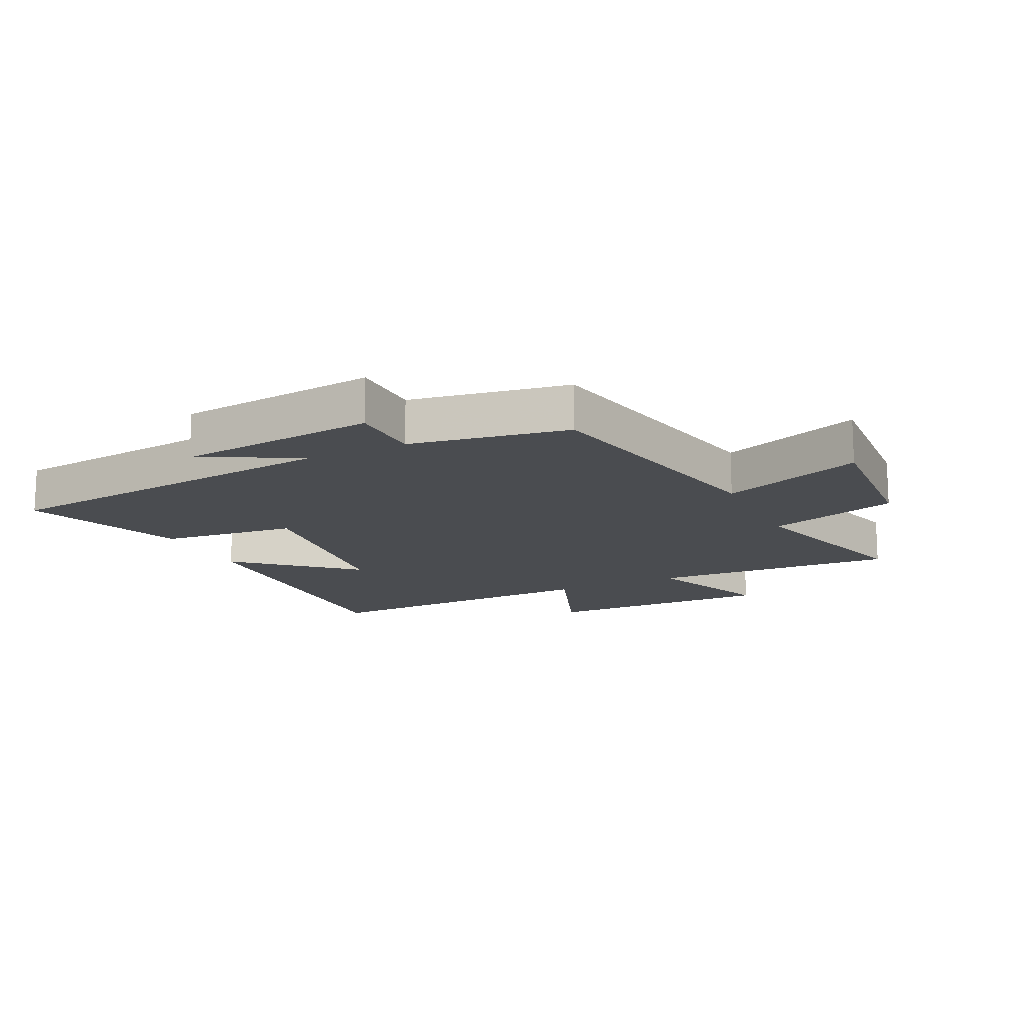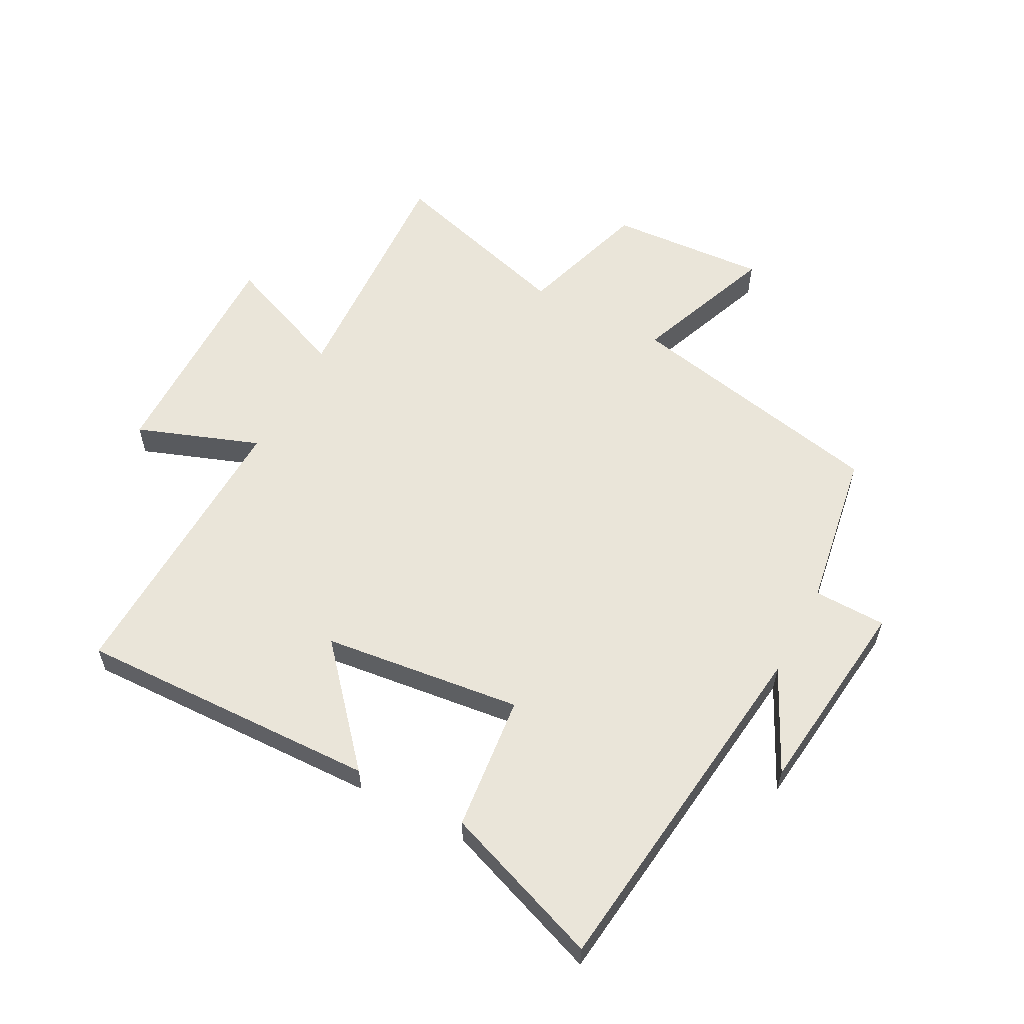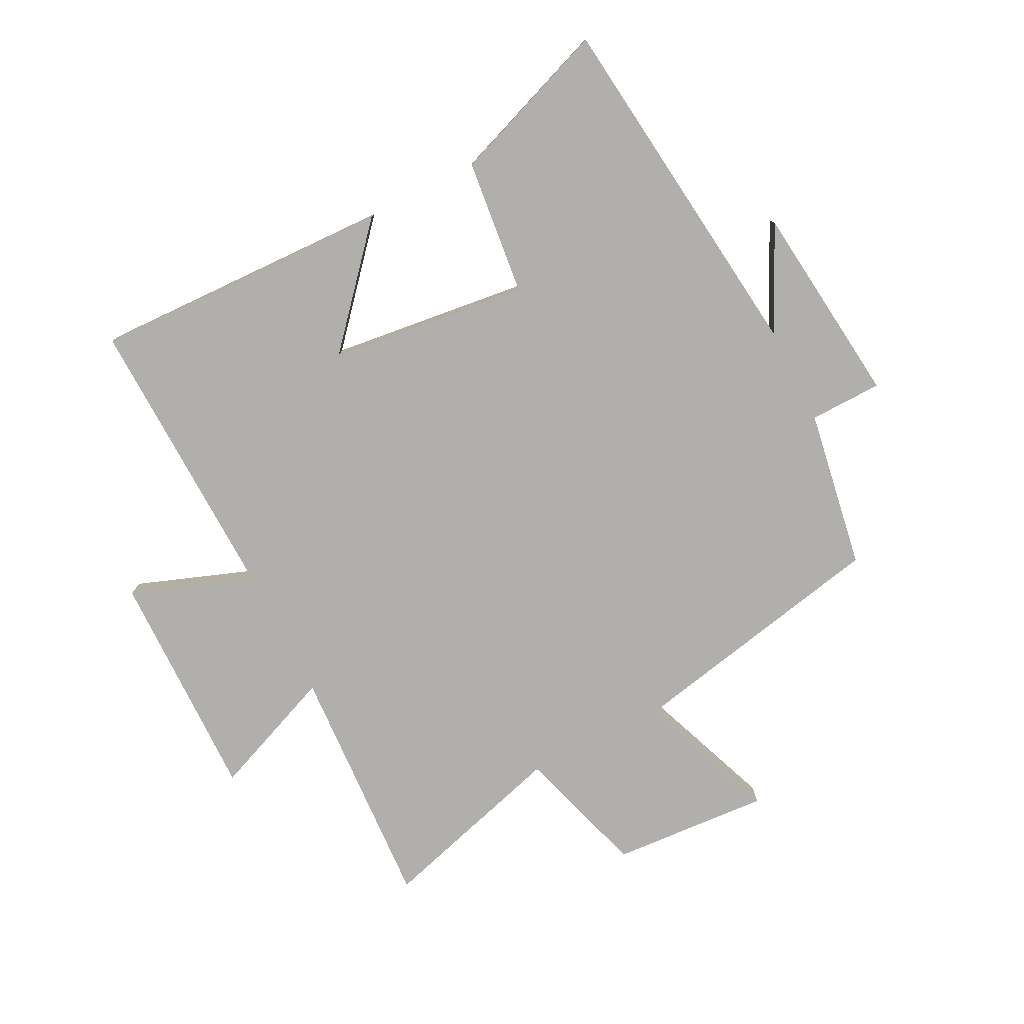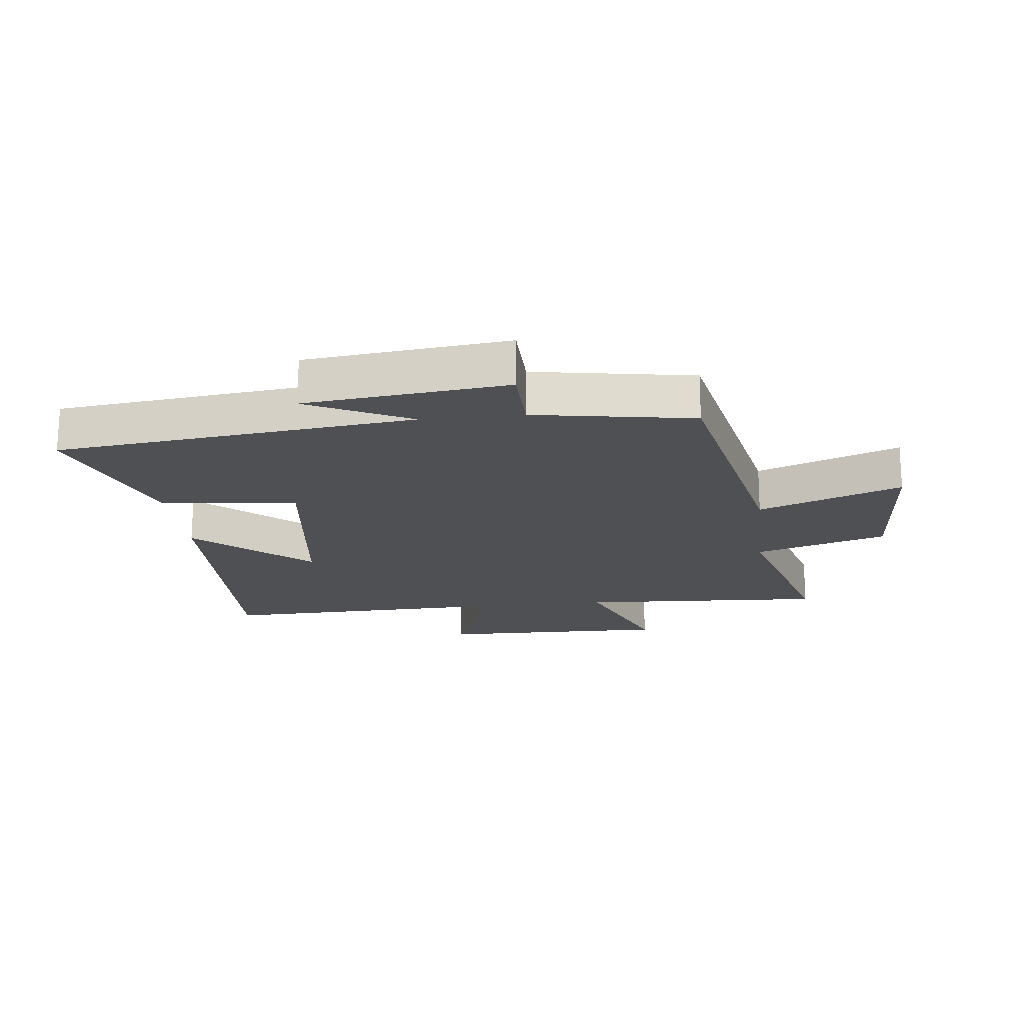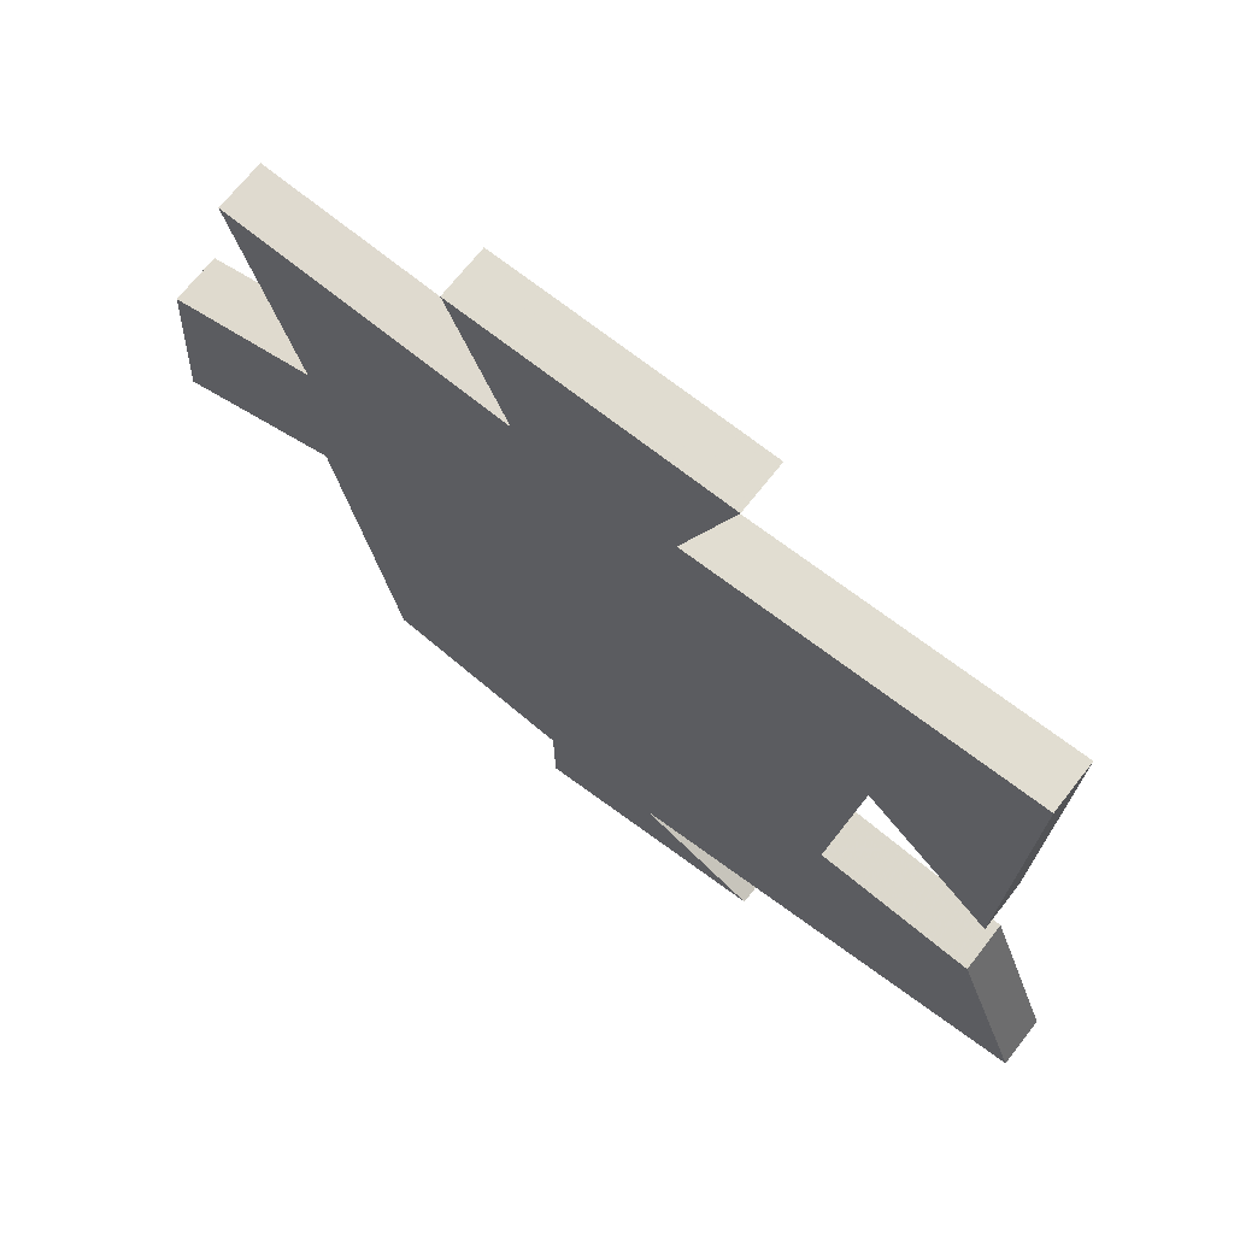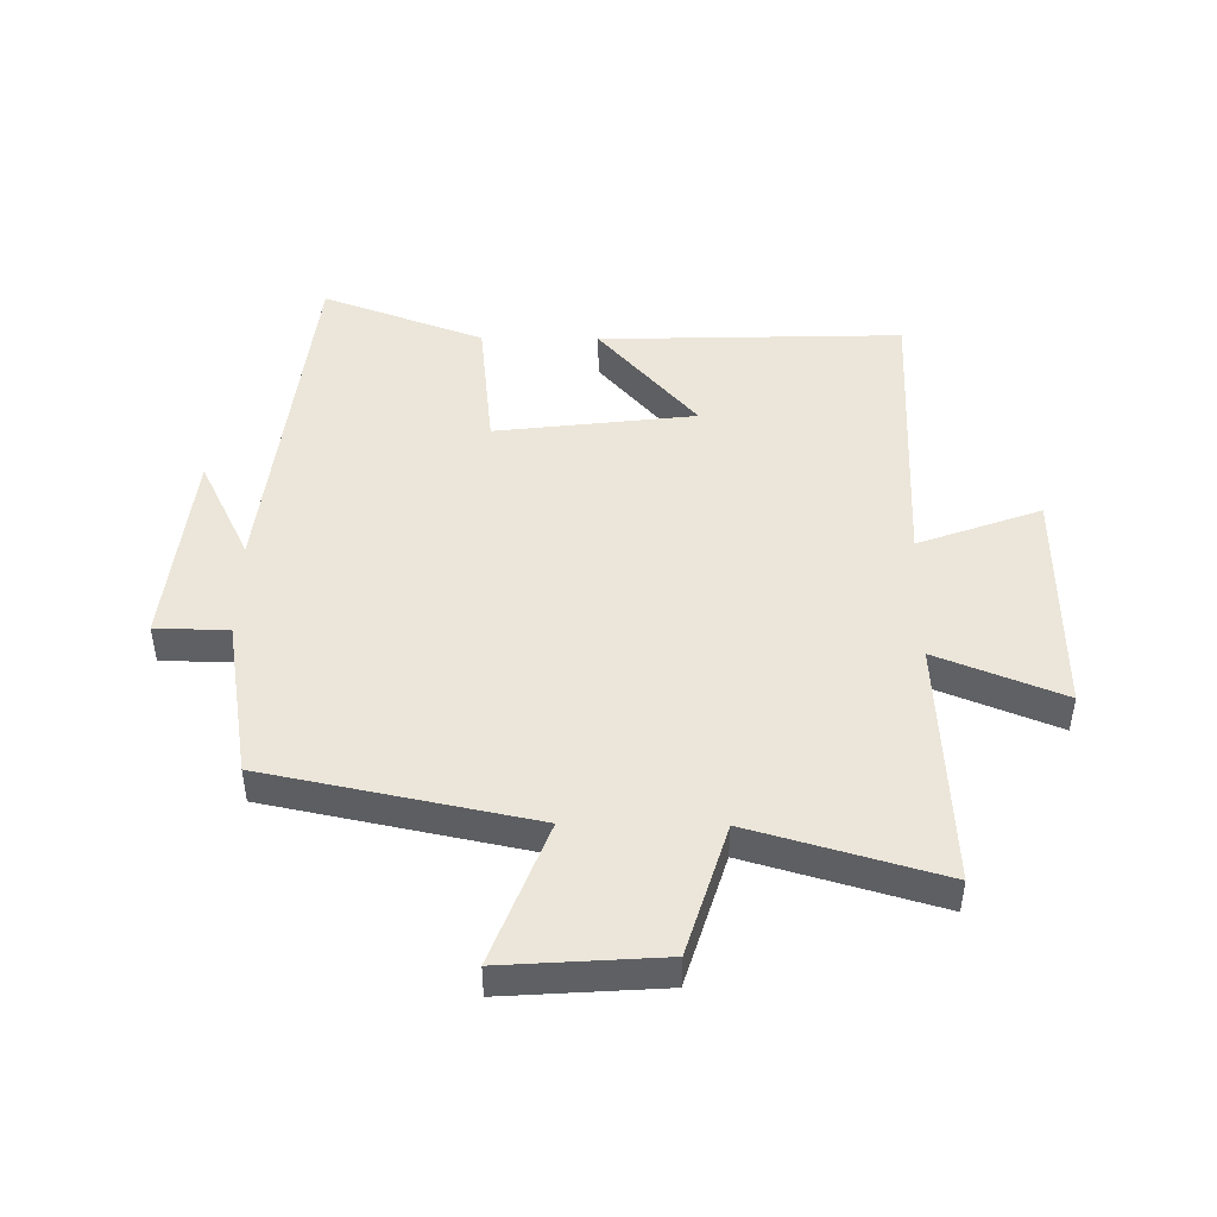
<metadata>
{"format":"obj","ext":"obj","renderer":"f3d","projection":"perspective","resolution":1024,"background":"white","views":[{"elev":-15.0,"azim":-154.2,"up":"+Y"},{"elev":58.3,"azim":118.2,"up":"+Y"},{"elev":-78.3,"azim":117.1,"up":"+Y"},{"elev":-19.0,"azim":-173.5,"up":"+Y"},{"elev":69.4,"azim":38.0,"up":"+Z"},{"elev":46.8,"azim":-89.2,"up":"+Y"}]}
</metadata>
<code>
v 0.596 0.07 -0.434
v 0.012 0.07 -0.5
v 0.18 0.07 -0.583
v -0.15 0.07 -0.619
v -0.152 0.07 -0.5
v -0.412 0.07 -0.456
v -0.5 0.07 -0.022
v -0.733 0.07 -0.11
v -0.715 0.07 0.148
v -0.5 0.07 0.214
v -0.588 0.07 0.523
v -0.184 0.07 0.5
v -0.266 0.07 0.706
v 0.112 0.07 0.7
v 0.038 0.07 0.5
v 0.516 0.07 0.513
v 0.5 0.07 0.019
v 0.317 0.07 0.18
v 0.277 0.07 -0.146
v 0.5 0.07 -0.171
v 0.596 0 -0.434
v 0.012 0 -0.5
v 0.18 0 -0.583
v -0.15 0 -0.619
v -0.152 0 -0.5
v -0.412 0 -0.456
v -0.5 0 -0.022
v -0.733 0 -0.11
v -0.715 0 0.148
v -0.5 0 0.214
v -0.588 0 0.523
v -0.184 0 0.5
v -0.266 0 0.706
v 0.112 0 0.7
v 0.038 0 0.5
v 0.516 0 0.513
v 0.5 0 0.019
v 0.317 0 0.18
v 0.277 0 -0.146
v 0.5 0 -0.171
f 19 20 1 2
f 18 19 2
f 15 16 17 18
f 15 18 2
f 12 13 14 15
f 12 15 2
f 10 11 12 2
f 7 8 9 10
f 5 6 7 10
f 5 10 2
f 2 3 4 5
f 22 21 40 39
f 22 39 38
f 38 37 36 35
f 22 38 35
f 35 34 33 32
f 22 35 32
f 22 32 31 30
f 30 29 28 27
f 30 27 26 25
f 22 30 25
f 25 24 23 22
f 1 21 22 2
f 2 22 23 3
f 3 23 24 4
f 4 24 25 5
f 5 25 26 6
f 6 26 27 7
f 7 27 28 8
f 8 28 29 9
f 9 29 30 10
f 10 30 31 11
f 11 31 32 12
f 12 32 33 13
f 13 33 34 14
f 14 34 35 15
f 15 35 36 16
f 16 36 37 17
f 17 37 38 18
f 18 38 39 19
f 19 39 40 20
f 20 40 21 1

</code>
